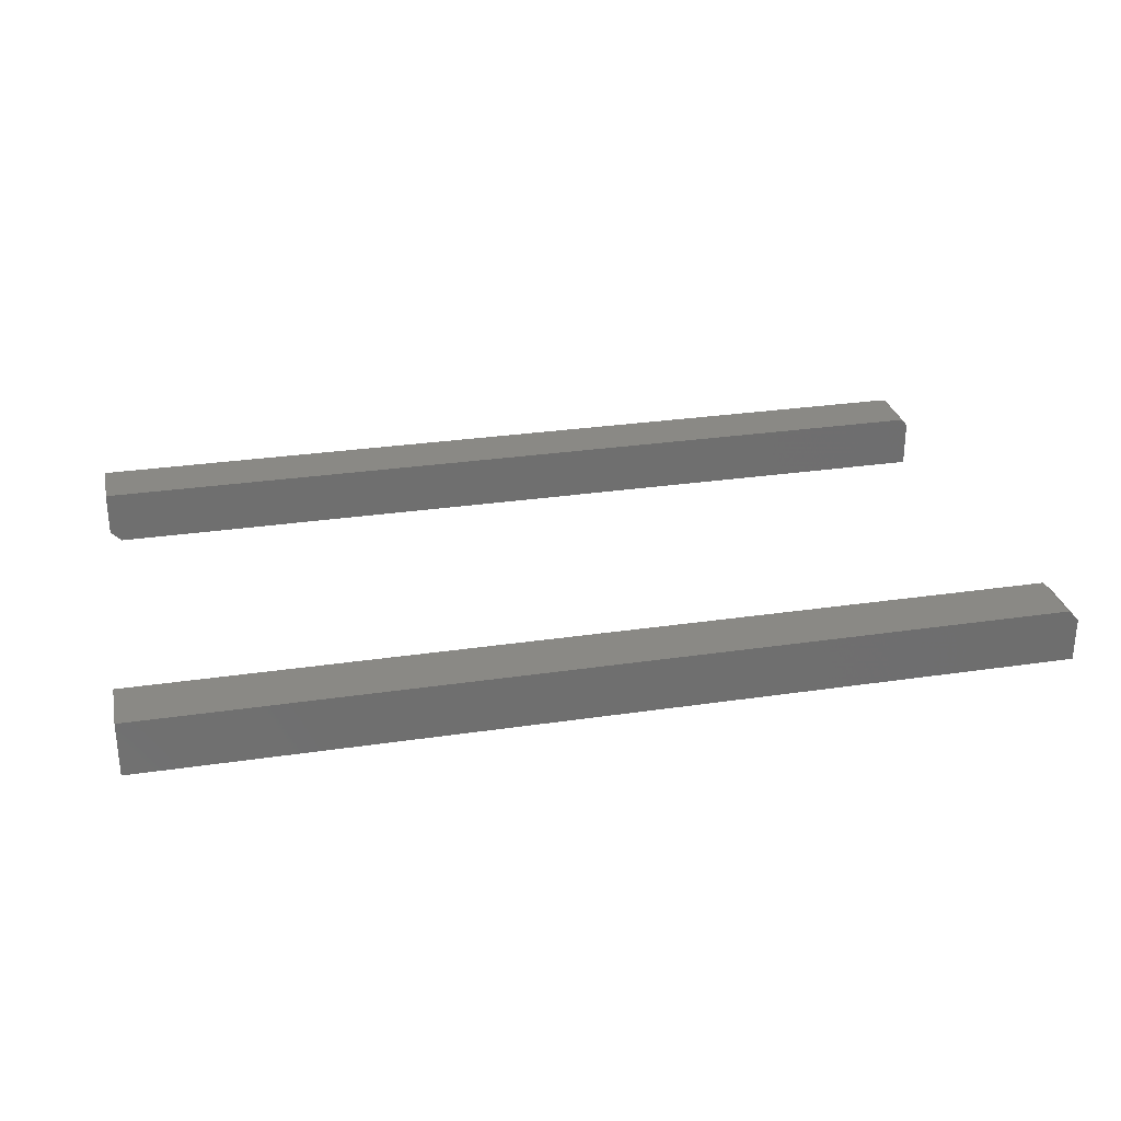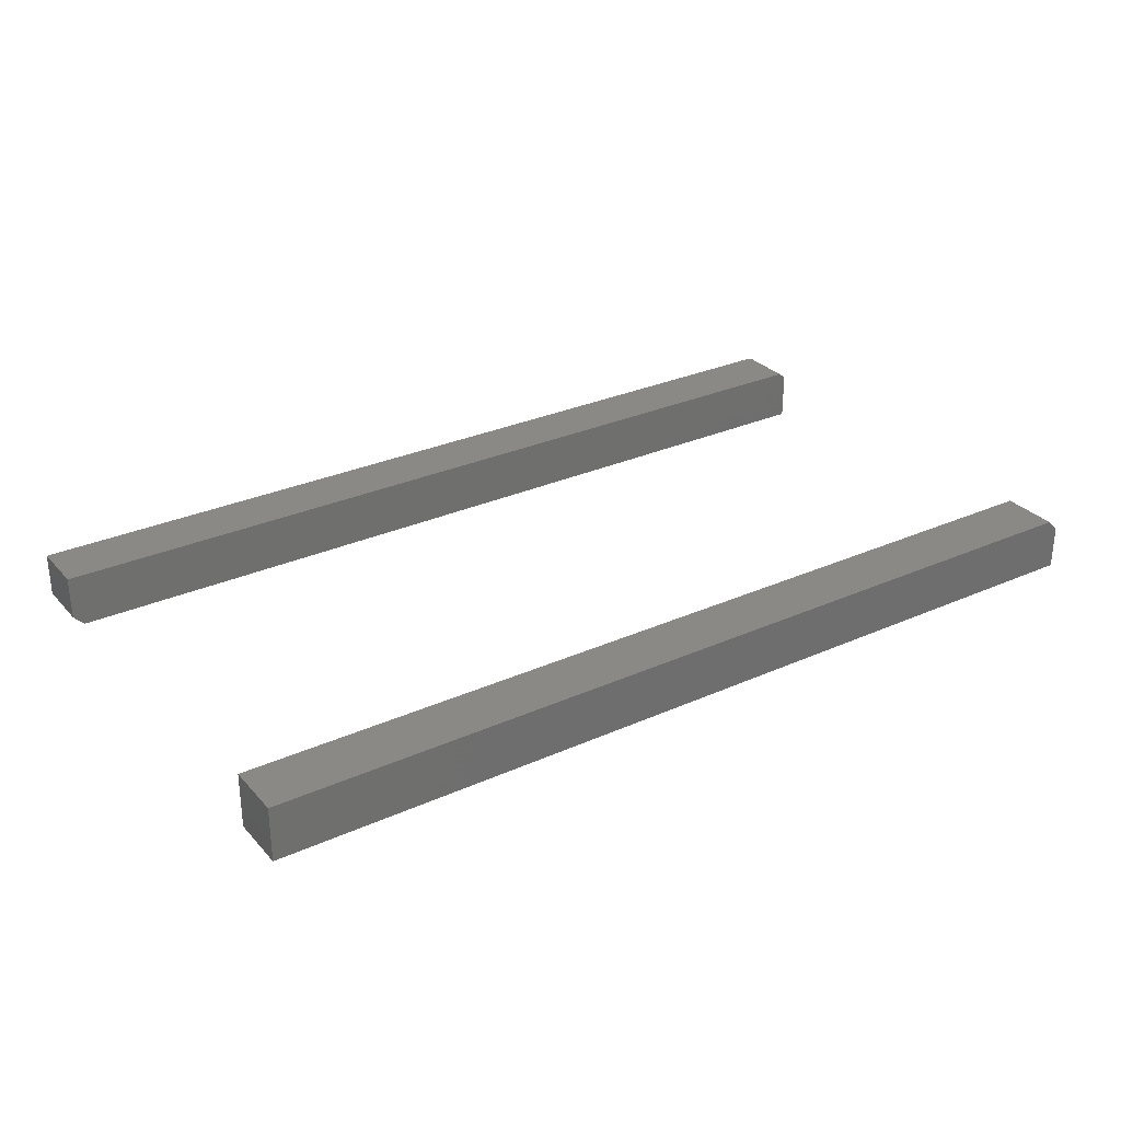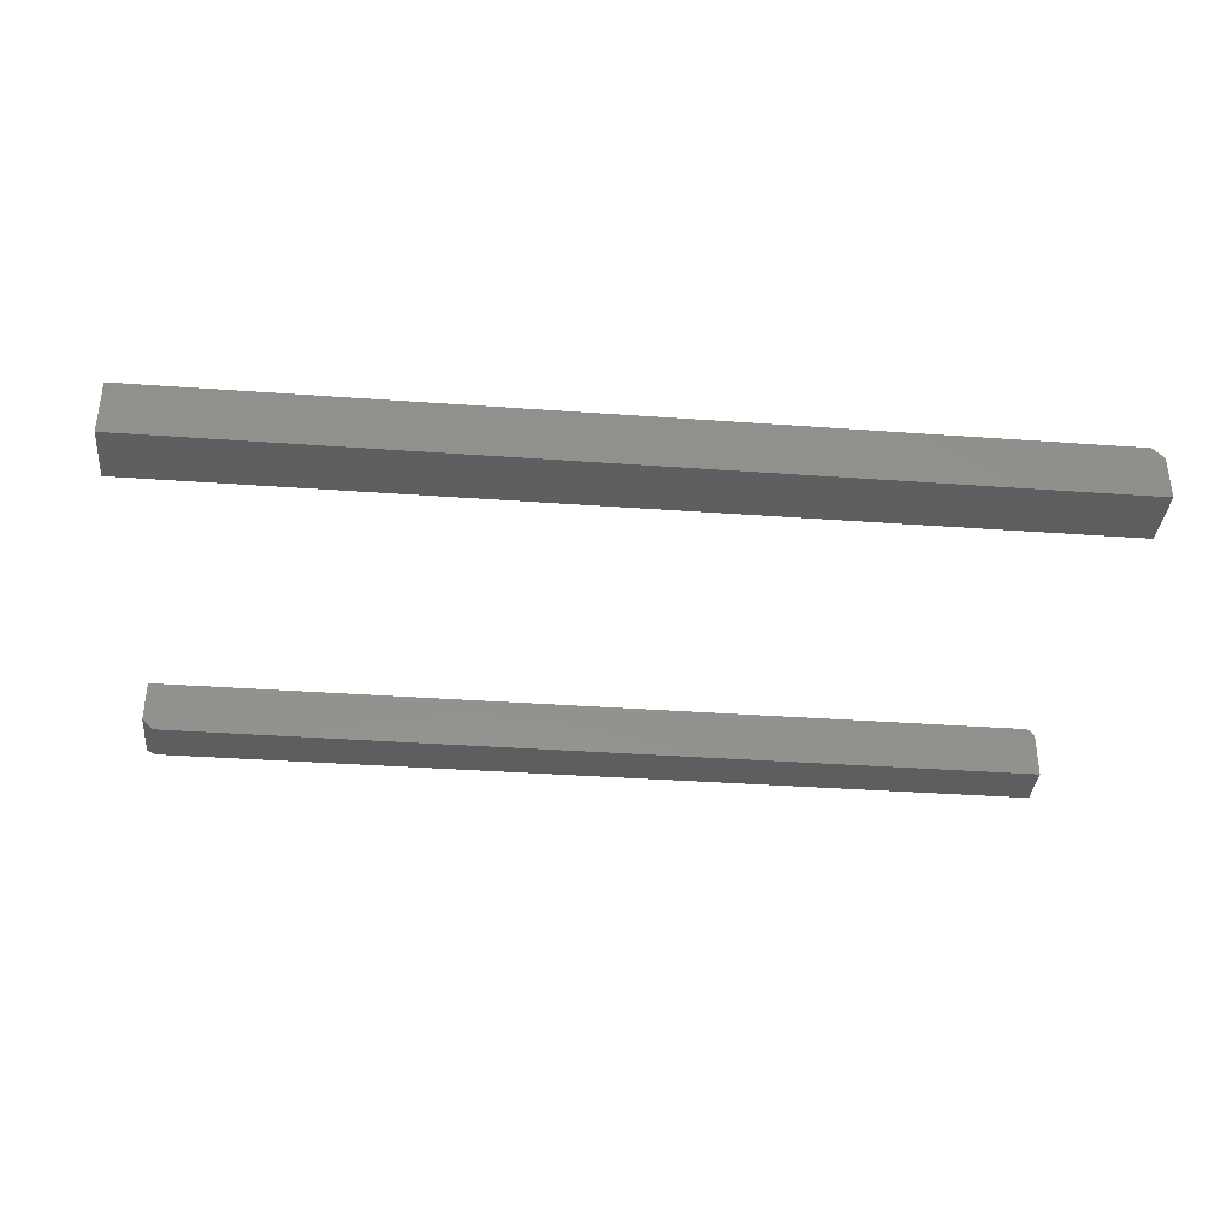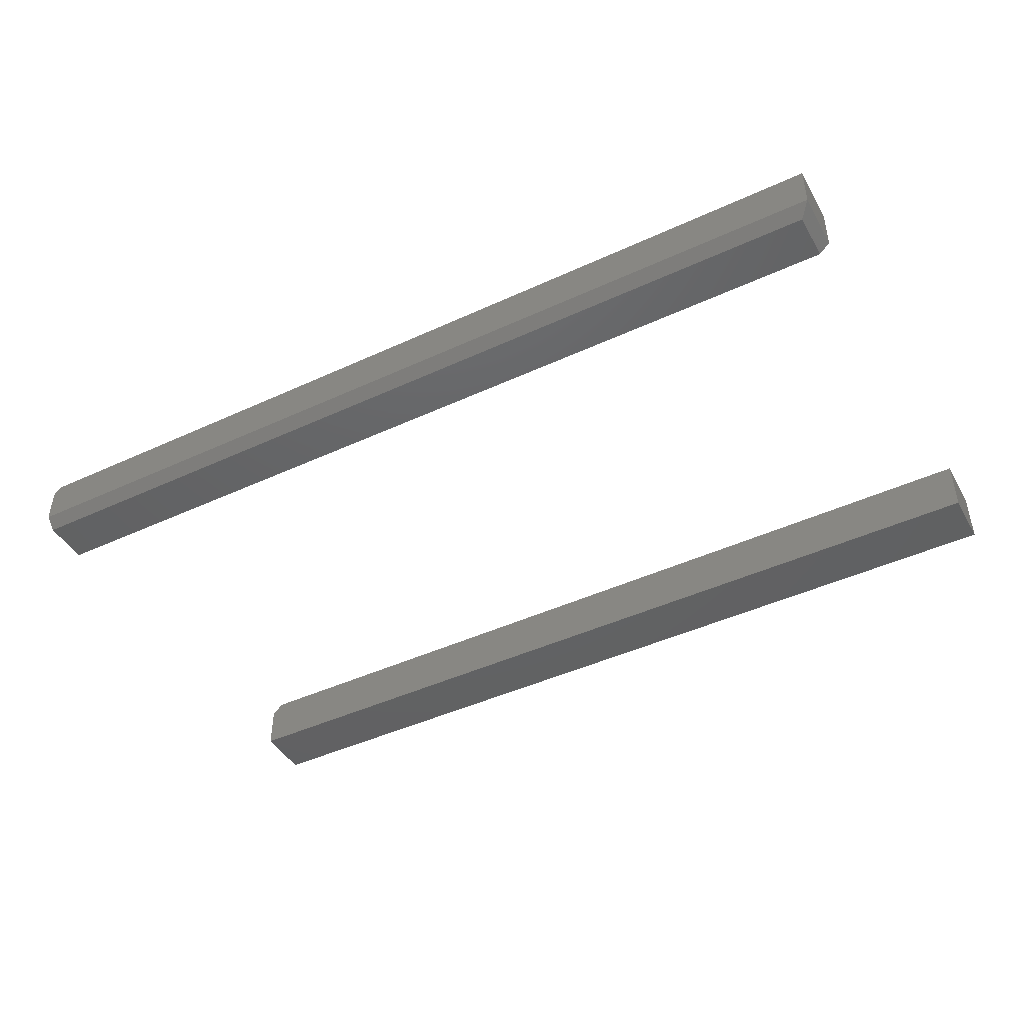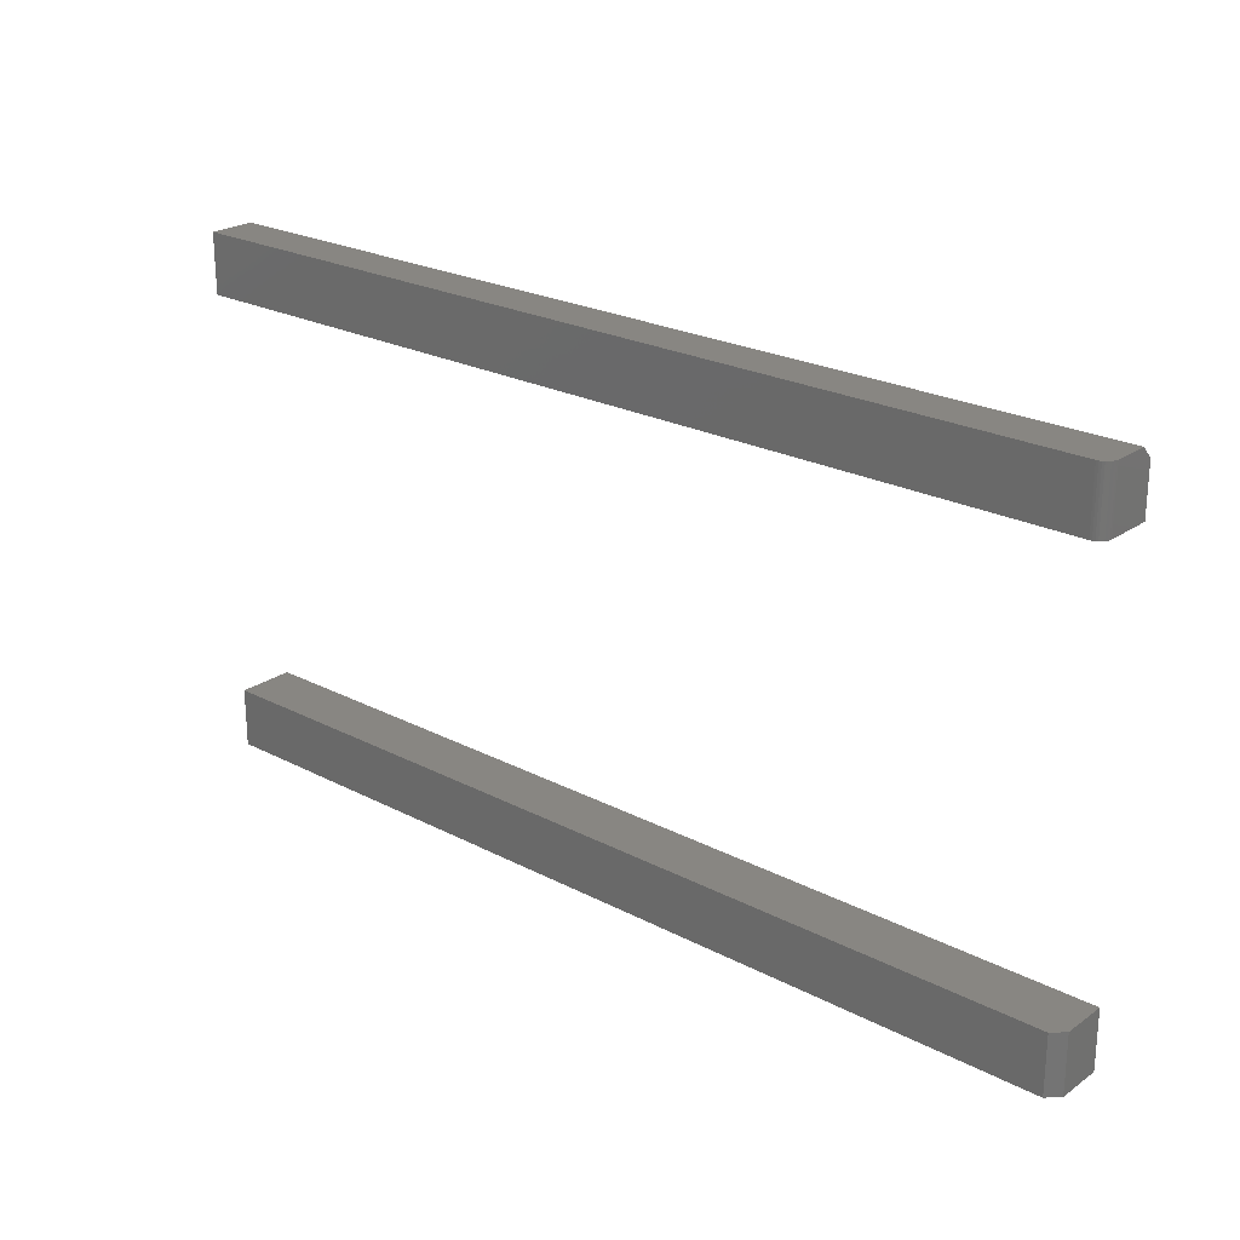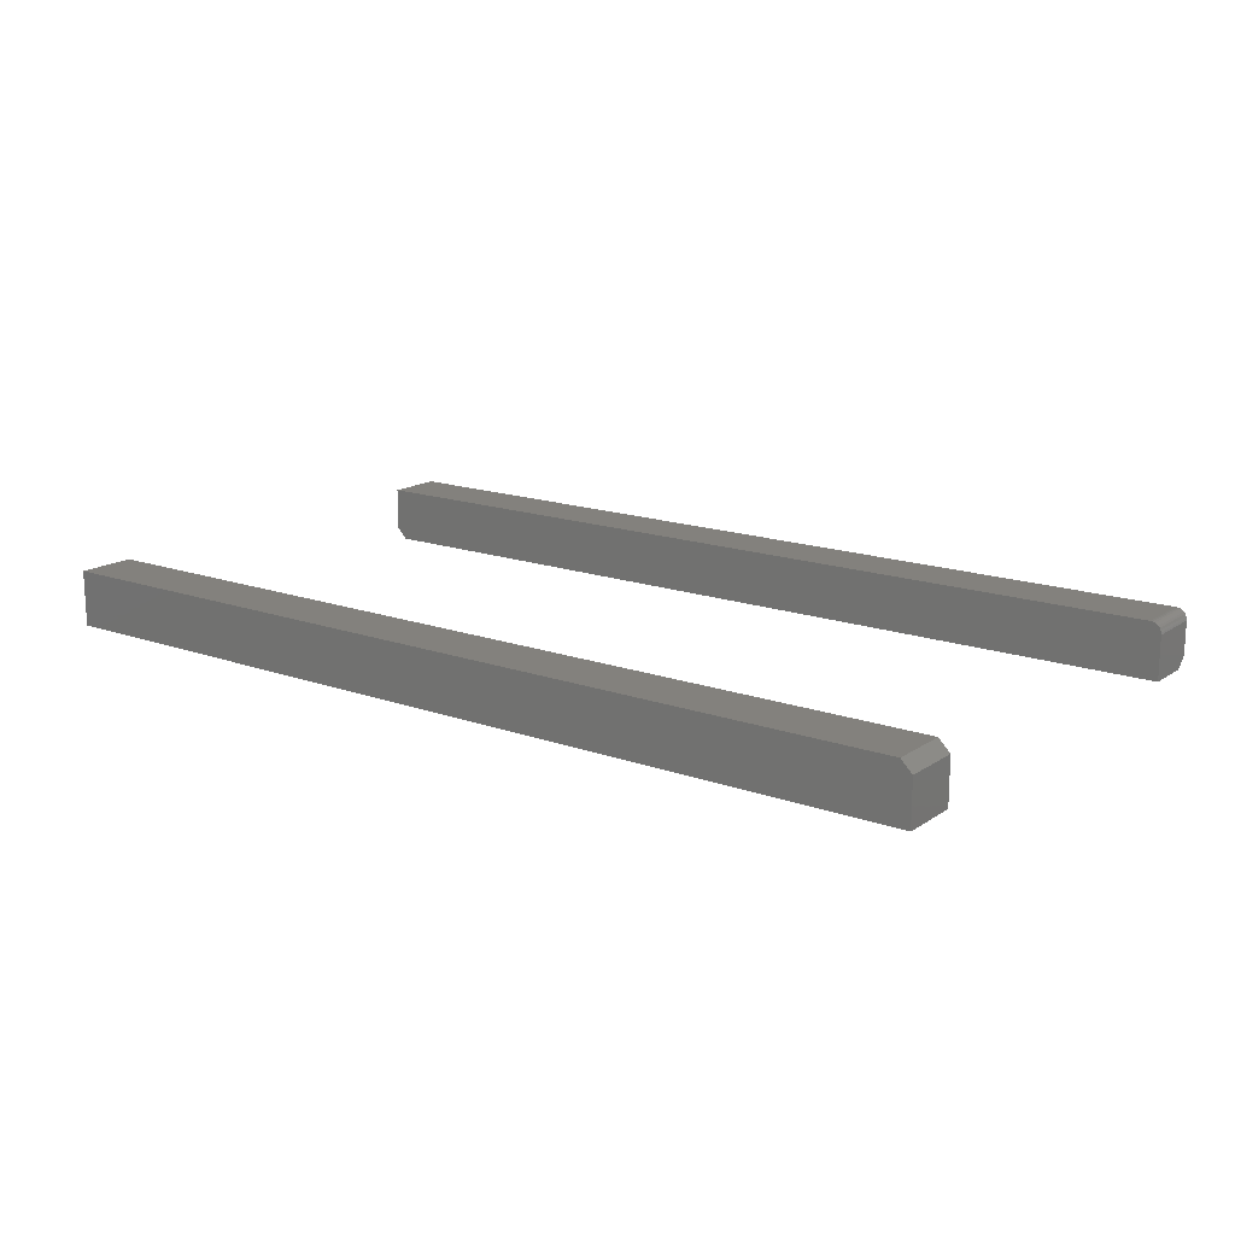
<metadata>
{"format":"stl","ext":"stl","renderer":"f3d","projection":"perspective","resolution":1024,"background":"white","views":[{"elev":28.8,"azim":-12.5,"up":"+Z"},{"elev":29.5,"azim":-33.4,"up":"+Z"},{"elev":-36.1,"azim":-5.4,"up":"+Z"},{"elev":-44.8,"azim":-151.8,"up":"+Z"},{"elev":23.7,"azim":41.1,"up":"+Y"},{"elev":15.9,"azim":36.6,"up":"+Z"}]}
</metadata>
<code>
# stl→obj: 37 verts, 66 faces
v 0.3203 0.1816 0.007812
v 0.3203 0.1738 0
v -0.3281 0.1816 0.007812
v -0.3203 0.1738 0
v -0.3203 0.1406 0
v 0.3203 0.1406 0
v -0.3281 0.1816 0.03906
v -0.3281 0.1406 0.03906
v -0.3281 0.1406 0.007812
v 0.3125 0.1406 0.03906
v 0.3168 0.1406 0.03775
v 0.319 0.1406 0.03559
v 0.318 0.1406 0.03677
v 0.3155 0.1406 0.03847
v 0.314 0.1406 0.03891
v 0.3203 0.1406 0.03125
v 0.3202 0.1406 0.03277
v 0.3197 0.1406 0.03424
v 0.3125 0.1816 0.03906
v 0.314 0.1816 0.03891
v 0.3168 0.1816 0.03775
v 0.3155 0.1816 0.03847
v 0.318 0.1816 0.03677
v 0.319 0.1816 0.03559
v 0.3197 0.1816 0.03424
v 0.3202 0.1816 0.03277
v 0.3203 0.1816 0.03125
v -0.3281 -0.1797 0.03906
v 0.3125 -0.1797 0.03906
v -0.3281 -0.1387 0.03906
v 0.3125 -0.1387 0.03906
v -0.3281 -0.1387 0
v 0.3203 -0.1387 0
v 0.3203 -0.1387 0.03125
v 0.3203 -0.1797 0.03125
v 0.3203 -0.1797 0
v -0.3281 -0.1797 0
f 1 2 3
f 3 2 4
f 5 4 6
f 6 4 2
f 7 3 8
f 8 3 9
f 8 5 10
f 8 9 5
f 11 12 13
f 6 12 11
f 6 11 14
f 6 14 15
f 6 15 10
f 6 10 5
f 12 6 16
f 12 16 17
f 12 17 18
f 19 20 21
f 21 20 22
f 3 7 19
f 3 19 21
f 3 21 23
f 3 23 24
f 3 24 25
f 3 25 26
f 3 26 27
f 3 27 1
f 3 4 9
f 9 4 5
f 16 6 27
f 27 6 2
f 27 2 1
f 8 10 7
f 7 10 19
f 16 27 17
f 17 27 26
f 17 26 18
f 18 26 25
f 18 25 12
f 12 25 24
f 12 24 13
f 13 24 23
f 13 23 11
f 11 23 21
f 11 21 14
f 14 21 22
f 14 22 15
f 15 22 20
f 15 20 10
f 10 20 19
f 28 29 30
f 30 29 31
f 32 30 33
f 33 30 31
f 33 31 34
f 35 36 34
f 34 36 33
f 28 37 29
f 29 37 36
f 29 36 35
f 29 35 31
f 31 35 34
f 37 32 36
f 36 32 33
f 30 32 28
f 28 32 37

</code>
